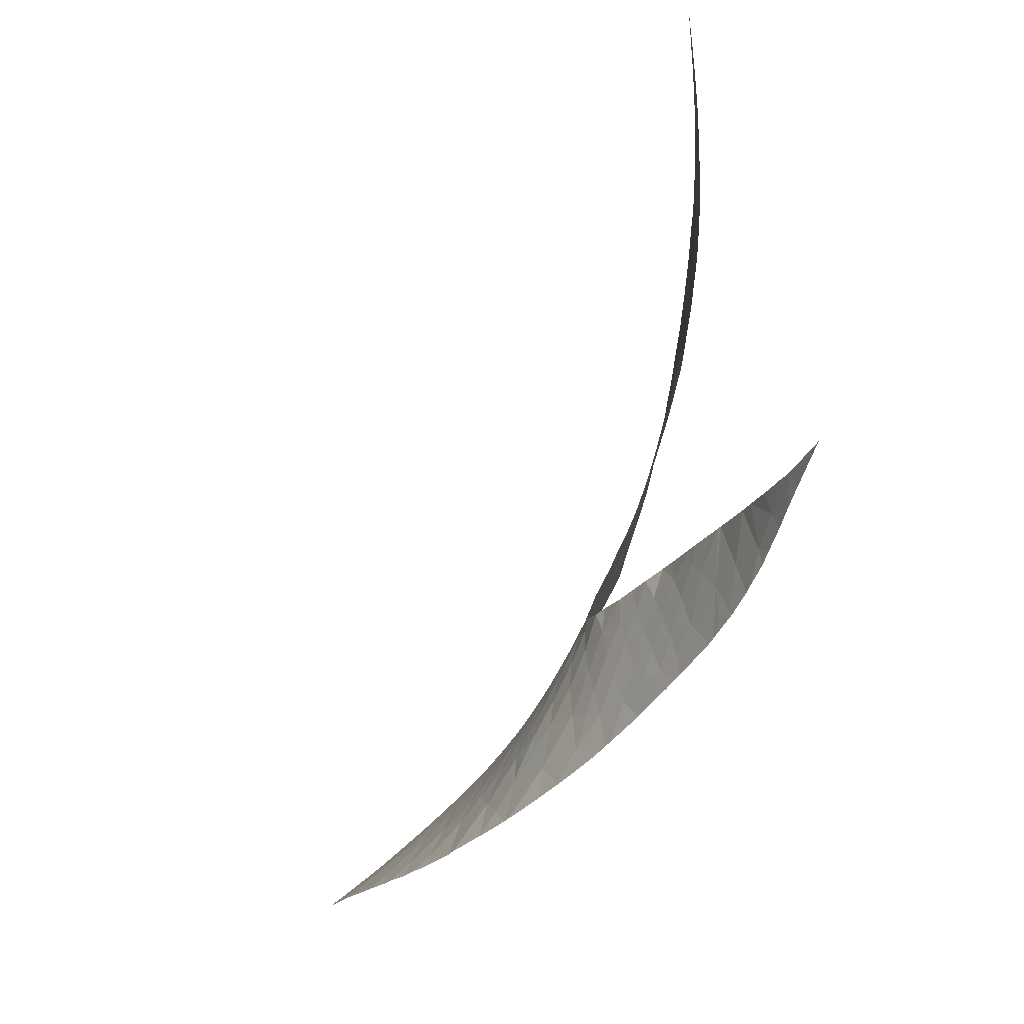
<metadata>
{"format":"obj","ext":"obj","renderer":"f3d","projection":"perspective","resolution":1024,"background":"white","views":[{"elev":56.8,"azim":-104.5,"up":"+Z"}]}
</metadata>
<code>
v -5.815 65.62 -16.91
v -4.955 65.04 -15.82
v -4.652 65.07 -16.94
v -5.469 65.58 -17.77
v -12.34 74.56 -29.11
v -12.63 74.18 -27.89
v -11.78 73.48 -28.57
v -11.48 73.84 -29.97
v -8.823 70.97 -31.17
v -8.732 70.21 -29.42
v -7.628 69.46 -30.59
v -10.26 70.78 -26.24
v -9.348 70.07 -27.02
v -10.21 71.18 -27.59
v -11.01 71.7 -26.57
v -14.94 73.58 -22.54
v -15.32 73.41 -21.73
v -14.75 72.87 -21.46
v -11.77 72.13 -25.58
v -10.98 71.26 -25.42
v -13.17 75.22 -28.39
v -14.73 75.22 -25.63
v -15.02 76.28 -26.64
v -15.63 75.78 -25.12
v -15.57 73.16 -21.14
v -16.1 73.95 -21.88
v -16.62 73.12 -20.26
v -10.83 73.62 -31.27
v -10 72.42 -31.16
v -10.32 73.43 -32.37
v -15.2 78.54 -28.91
v -14.14 77.55 -29.55
v -14.46 79.02 -30.61
v -15.28 79.56 -29.78
v -14.62 77.03 -28.17
v -6.212 66.06 -18.33
v -6.146 65.84 -17.22
v -6.896 66.41 -18.16
v -15.61 70.5 -16.98
v -14.71 69.85 -16.49
v -14.49 70.38 -17.48
v -15.42 71.07 -17.99
v -13.91 72.01 -20.94
v -12.97 71.11 -20.33
v -12.8 71.52 -21.57
v -17.04 67.74 -11.88
v -17.24 67.52 -11.41
v -16.04 67.55 -11.85
v -9.83 69.59 -23.26
v -8.845 68.9 -24.11
v -9.629 69.72 -24.66
v -10.32 70.24 -24.12
v -12.9 75.67 -29.56
v -12.7 76.15 -30.65
v -13.36 76.76 -30.05
v -13.7 76.34 -28.9
v -13.47 74.84 -27.24
v -14.03 75.84 -27.66
v -14.22 75.34 -26.66
v -13.81 74.55 -26.13
v -8.68 69.75 -28.16
v -9.413 70.57 -28.32
v -13.79 72.56 -22.26
v -15.07 67.68 -12.5
v -14.11 67.17 -11.96
v -14.37 67.74 -13
v -14.27 66.95 -11.39
v -13.19 68.21 -14.98
v -14.15 68.2 -14.09
v -13.41 67.96 -14.27
v -5.42 65.71 -18.9
v -12.12 75.65 -31.31
v -12.18 75.08 -30.29
v -11.55 74.65 -31.15
v -12.64 72.78 -25
v -12.1 72.08 -24.57
v -10.73 73.82 -31.94
v -15.69 77.71 -27.34
v -3.547 64.34 -14.34
v -2.394 63.85 -13.26
v -2.214 63.91 -14.74
v -10.54 69.89 -21.98
v -9.69 69.2 -22.04
v -10.87 70.52 -23.28
v -2.286 64.26 -19.79
v -3.281 64.82 -21.36
v -4.185 65.16 -19.66
v -13.66 69.7 -16.95
v -12.71 69.46 -17.17
v -13.28 70.16 -18.02
v -10.31 70.5 -25.09
v -10.97 70.93 -24.38
v -11.8 71.49 -23.72
v -12.7 71.95 -22.84
v -11.74 70.97 -22.37
v -10.67 72.87 -30.2
v -13.55 78.24 -31.5
v -13.13 77.18 -31.08
v -12.91 77.53 -32.03
v -12.56 76.6 -31.61
v -12.7 72.39 -23.94
v -5.528 66.63 -26.09
v -6.637 67.31 -25.33
v -5.356 66.32 -24.45
v -2.721 64.63 -22.45
v -3.914 65.33 -23.13
v -9.293 72.12 -32.57
v -9.604 73.13 -33.92
v -13.91 79.38 -32.07
v -13.53 79.59 -33.17
v -14.12 80.43 -32.77
v -11.66 75.3 -31.96
v -16.3 65.77 -7.515
v -15.62 65.58 -6.928
v -15.47 65.76 -7.446
v -15.53 71.82 -19.13
v -14.16 71.5 -19.75
v -15.08 72.42 -20.43
v -14.34 70.94 -18.59
v -15.95 74.91 -23.48
v -17.02 76.56 -24.45
v -7.237 68.24 -27.49
v -7.54 68.22 -26.23
v -6.469 67.45 -26.83
v -6.264 67.6 -28.34
v -11.43 70.11 -20.05
v -12.15 70.43 -19.86
v -11.73 70.15 -19.67
v -8.202 69.05 -27.23
v -7.593 68.92 -28.75
v -13.22 78.51 -32.61
v -13.73 77.75 -30.56
v -11.71 70.48 -20.9
v -9.661 70.04 -25.74
v -12.26 70.1 -18.64
v -13.19 70.71 -19.2
v -14.04 68.75 -15.17
v -14.9 69.33 -15.56
v -15.05 68.81 -14.61
v -13.87 69.24 -16.06
v -8.088 68.18 -23.54
v -8.88 68.69 -22.85
v -7.955 67.88 -22.43
v -16.74 74.76 -22.47
v -17.54 74.68 -21.72
v -13.8 80.45 -33.52
v -11.76 70.34 -20.27
v -14.18 74.3 -25.02
v -15.05 74.94 -24.7
v -13.26 73.65 -25.54
v -12.95 73.92 -26.71
v -15.14 75.31 -25.15
v -6.358 68.18 -30.02
v -13.55 73.31 -24.26
v -13.36 72.7 -23.3
v -4.585 65.98 -25.6
v -12.06 76.15 -32.22
v -11.49 75.66 -32.99
v -12.08 76.74 -33.06
v -12.45 76.94 -32.37
v -6.398 68.74 -31.81
v -14.62 74.05 -23.87
v -14.59 80.37 -31.77
v -8.722 69.16 -25.67
v -15.88 78.81 -28.2
v -10.66 74.67 -33.67
v -17.27 75.47 -22.91
v -12.4 73.03 -26.15
v -12.1 73.24 -27.33
v -11.04 74.45 -32.19
v -11.12 72.37 -27.91
v -11.68 72.49 -26.71
v -4.091 65.56 -24.73
v -7.795 68.18 -24.74
v -14.05 73.24 -23.25
v -4.605 65.22 -18.25
v -16.83 70.53 -16.47
v -16.75 69.91 -15.54
v -15.79 69.92 -16.02
v -3.324 64.6 -17.94
v -1.7 63.93 -18.28
v -10.09 69.5 -21.85
v -10.04 69.4 -21.57
v -9.562 68.93 -21.2
v -11.53 71.58 -24.74
v -10.3 69.47 -20.79
v -16.26 77.09 -25.91
v -16.51 71.2 -17.59
v -16.03 67 -10.74
v -14.3 66.89 -11.27
v -16.13 71.55 -18.33
v -17.04 72.12 -18.62
v -15.96 66.07 -8.397
v -14.89 66.3 -9.355
v -16.41 66.51 -9.524
v -17.19 67.05 -10.53
v -15.21 66.05 -8.397
v -14.73 66.44 -9.897
v -13.86 67.53 -12.84
v -13.8 67.6 -13.05
v -9.114 68.39 -20.27
v -8.904 68.32 -20.82
v -9.591 68.75 -20.3
v -4.954 65.74 -21.3
v -12.35 69.84 -18.2
v -17.83 71.57 -17.53
v -17.73 72.94 -19.39
v -13.07 68.72 -15.7
v -16.42 68.37 -13.2
v -16.07 68.87 -14.2
v -15.92 69.38 -15.11
v -16.97 69.41 -14.71
v -12.87 69.09 -16.49
v -15.19 68.28 -13.6
v -16.85 68.93 -14.01
v -4.768 64.94 -15.64
v -3.691 64.58 -16.16
v -1.163 63.52 -13.67
v -0.8236 63.49 -15.51
v -5.462 66.83 -27.42
v -6.759 66.41 -18.58
v -7.33 66.72 -18.49
v -0.2663 63.24 -12.78
v -1.154 63.45 -12.19
v -0.1223 63.18 -11.39
v -2.234 64.04 -16.44
v 2.615 62.66 -9.445
v 3.61 62.54 -8.62
v 3.769 62.49 -8.906
v 0.4572 63.05 -12.36
v -3.993 64.56 -14.82
v 0.0586 63.14 -11.26
v 0.3681 63.08 -11.04
v 0.9174 62.95 -11.61
v -4.503 66.11 -26.78
v -3.931 65.61 -25.78
v -1.979 63.71 -12.87
v -0.6818 63.5 -17.29
v 1.296 62.87 -10.38
v 0.4426 63.07 -13.95
v -7.994 67.33 -19.35
v -6.601 66.45 -19.34
v -7.413 67.14 -20.37
v -6.21 66.42 -20.73
v -5.933 66.36 -21.61
v -3.218 64.3 -15.16
v -3.63 64.38 -14.43
v -6.881 67.02 -21.79
v -8.256 67.71 -20.22
v -7.888 67.39 -19.98
v -5.474 65.9 -19.99
v -11.02 72.84 -29.21
v -6.912 67.31 -23.56
v -11.67 76.58 -33.99
v -8.84 68.46 -21.76
v -10 71.68 -29.37
v -8.431 67.66 -19.56
v -8.042 67.75 -21.23
v -5.658 66.35 -22.64
v -5.383 66.88 -28.34
v -5.317 67.09 -29.16
v -12.78 78.65 -33.9
v -12.61 77.64 -32.96
v -12.19 77.46 -33.84
v -11.24 75.81 -33.97
v -10.87 75.4 -34.35
v -8.372 71.08 -32.79
v -7.553 70.02 -32.3
v -11.35 76.22 -34.34
v -16.78 66.34 -9.052
v -16.73 66.28 -8.897
v -16.59 66.07 -8.363
v -11.16 75.91 -34.38
v -11.32 76.19 -34.39
v -11.34 76.24 -34.39
v -15.85 65.09 -5.489
v -15.94 65.08 -5.482
v -15.89 65 -5.283
v -15.86 64.94 -5.145
v -15.01 79.94 -30.56
v -15.07 79.87 -30.41
v -15.24 79.71 -30
v -16.31 78.16 -27
v -16.18 78.35 -27.34
v -16.93 76.82 -24.85
v -17.03 76.54 -24.41
v -16.79 77.21 -25.42
v -16.34 78.11 -26.91
v -16.48 77.82 -26.41
v 2.197 62.67 -11.03
v 2.017 62.71 -11.27
v 1.939 62.72 -11.37
v 1.1 62.9 -12.66
v 1.013 62.92 -12.8
v 0.767 62.98 -13.29
v -12.46 78.32 -34.36
v -12.61 78.63 -34.36
v -12.76 78.94 -34.34
v -0.6689 63.5 -17.39
v -0.969 63.65 -18.35
v -1.047 63.68 -18.56
v 3.941 62.49 -8.603
v 3.89 62.51 -8.419
v 4.011 62.48 -8.479
v 4.29 62.48 -7.989
v 3.735 62.49 -8.967
v -16.94 66.56 -9.553
v -17.03 66.72 -9.86
v -17.7 69.88 -15.18
v -17.68 69.47 -14.58
v -17.72 70.12 -15.54
v -17.71 70.06 -15.45
v -17.81 71.22 -17.04
v -17.81 71.13 -16.92
v -17.79 70.74 -16.39
v -17.31 67.32 -11.01
v -17.12 66.91 -10.22
v -17.32 67.34 -11.05
v -17.49 67.99 -12.2
v -17.43 67.75 -11.77
v -17.42 67.67 -11.64
v -17.51 68.05 -12.32
v -17.54 68.18 -12.55
v -17.55 68.25 -12.65
v -17.39 67.52 -11.39
v -17.37 67.46 -11.27
v -16.35 65.74 -7.438
v -16.23 65.57 -6.96
v -16.21 65.53 -6.846
v -16.38 65.79 -7.56
v -16.57 66.05 -8.297
v -15.97 65.12 -5.642
v -15.8 65.15 -5.69
v -16.02 65.21 -5.875
v -16.2 65.52 -6.803
v -16.08 65.31 -6.194
v -15.92 65.04 -5.405
v -17.84 71.83 -17.87
v -17.82 71.37 -17.26
v -17.06 76.42 -24.21
v -17.13 76.19 -23.89
v -17.62 68.94 -13.77
v -17.59 68.65 -13.31
v -17.63 69.05 -13.95
v -17.64 69.19 -14.16
v -17.63 69.09 -14.02
v -17.75 70.35 -15.87
v -17.77 72.94 -19.36
v -17.81 72.62 -18.92
v -17.82 72.39 -18.62
v -17.83 72.13 -18.27
v -17.72 73.44 -20.04
v -17.71 73.48 -20.09
v -5.878 68.21 -31.56
v -5.935 68.32 -31.74
v -5.852 68.17 -31.48
v -12.82 79.05 -34.34
v -13.3 79.88 -34.1
v -13.37 79.96 -34
v -13.52 80.11 -33.83
v -13.15 79.71 -34.29
v -13.9 80.63 -33.5
v -13.8 80.5 -33.58
v -13.95 80.7 -33.46
v -13.67 80.31 -33.7
v -8.716 71.87 -33.71
v -9.33 72.78 -33.93
v -9.377 72.84 -33.94
v -9.467 72.97 -33.97
v -5.707 67.8 -30.68
v -5.846 68.15 -31.44
v -5.534 67.46 -29.85
v -14.69 80.27 -31.47
v -3.89 65.57 -25.69
v -4.31 65.97 -26.63
v -4.407 66.06 -26.85
v -4.475 66.12 -27
v -14.16 80.78 -33.06
v -14.26 80.69 -32.74
v -14.41 80.53 -32.29
v -15.61 79.2 -28.94
v -15.79 78.96 -28.47
v -16.04 78.56 -27.72
v -14.52 80.43 -31.97
v -14.62 80.34 -31.68
v -15.29 79.63 -29.83
v -15.31 79.61 -29.78
v -15.33 79.58 -29.74
v -17.27 75.68 -23.16
v -17.29 75.58 -23.03
v -17.32 75.5 -22.9
v -17.4 75.24 -22.53
v -16.55 77.7 -26.18
v -16.72 77.4 -25.69
v -17.77 72.99 -19.43
v -17.42 75.14 -22.38
v -17.55 74.62 -21.63
v -17.56 74.56 -21.52
v -17.61 74.34 -21.22
v -1.577 63.98 -19.95
v -1.302 63.83 -19.25
v -1.629 64.01 -20.08
v -1.168 63.75 -18.91
v 3.268 62.54 -9.589
v 3.062 62.56 -9.865
v 2.976 62.57 -9.991
v 2.937 62.57 -10.04
v 2.706 62.6 -10.35
v 1.747 62.8 -10.03
v 2.577 62.62 -10.52
v -2.218 64.35 -21.59
v -2.283 64.39 -21.75
v -1.916 64.16 -20.81
v -1.872 64.14 -20.7
v -2.773 64.73 -23.07
v -2.619 64.6 -22.63
v -2.887 64.83 -23.37
v -2.961 64.88 -23.55
v -7.899 70.77 -33.45
v -8.117 71.06 -33.51
v -7.576 70.38 -33.35
v -6.882 69.58 -33.11
v -7.156 69.9 -33.23
v -10.41 74.59 -34.28
v -10.69 75.09 -34.34
v -11.13 75.87 -34.38
v -8.335 71.35 -33.58
v -8.471 71.54 -33.62
v -11.71 76.91 -34.38
v -12 77.45 -34.37
v -12.04 77.53 -34.37
v -6.467 69.12 -32.94
v -6.061 68.56 -32.17
v -6.385 69.04 -32.9
v -9.622 73.22 -34.03
v -10.34 74.47 -34.26
v -6.262 68.91 -32.82
v -5.222 66.91 -28.85
v -5.331 67.12 -29.21
v -5.002 66.62 -28.23
v 0.5823 63.03 -13.66
v 0.3876 63.08 -14.06
v -17.71 73.52 -20.15
v -4.856 66.49 -27.89
v -4.524 66.17 -27.11
v -4.587 66.23 -27.24
v -5.446 67.33 -29.59
v -3.744 65.44 -25.34
v 1.283 62.85 -12.38
v 1.689 62.77 -11.76
v 1.751 62.76 -11.66
v -2.495 64.52 -22.3
v -3.258 65.08 -24.26
v -3.28 65.1 -24.31
v 2.308 62.66 -10.88
v 0.3526 63.1 -14.18
v 0.2179 63.15 -14.63
v 0.0839 63.2 -15.08
v -0.2133 63.3 -15.83
v -11.37 76.29 -34.39
v -11.54 76.59 -34.39
v -0.6464 63.49 -17.32
v -0.6292 63.49 -17.26
v -3.407 65.19 -24.59
v -8.501 71.58 -33.63
v -9.56 73.11 -34.01
v -9.942 73.78 -34.15
v -0.2445 63.32 -15.93
v -0.4734 63.42 -16.69
f 1 2 3
f 3 4 1
f 5 6 7
f 7 8 5
f 9 10 11
f 12 13 14
f 14 15 12
f 16 17 18
f 15 19 20
f 20 12 15
f 5 21 6
f 22 23 24
f 25 26 27
f 28 29 30
f 31 32 33
f 33 34 31
f 35 32 31
f 36 37 4
f 36 38 37
f 39 40 41
f 39 41 42
f 43 44 45
f 46 47 48
f 49 50 51
f 51 52 49
f 53 54 55
f 55 56 53
f 57 58 59
f 59 60 57
f 61 62 13
f 16 18 63
f 64 65 66
f 64 67 65
f 68 69 70
f 36 4 71
f 72 54 73
f 73 74 72
f 75 76 19
f 77 28 30
f 35 31 78
f 58 21 56
f 79 80 81
f 49 82 83
f 49 84 82
f 85 86 87
f 88 89 90
f 91 20 92
f 93 94 95
f 96 29 28
f 97 98 99
f 100 54 72
f 101 93 76
f 76 75 101
f 102 103 104
f 105 106 86
f 107 108 30
f 109 110 111
f 57 21 58
f 112 72 74
f 113 114 115
f 116 117 118
f 116 119 117
f 120 24 121
f 122 123 124
f 124 125 122
f 126 127 128
f 122 129 123
f 122 130 129
f 25 18 17
f 109 131 110
f 33 32 132
f 21 53 56
f 97 99 131
f 131 109 97
f 55 98 132
f 95 45 133
f 51 134 91
f 135 128 127
f 127 136 135
f 137 138 139
f 137 140 138
f 141 142 143
f 44 127 133
f 133 45 44
f 144 145 26
f 111 110 146
f 126 133 147
f 22 59 23
f 148 22 149
f 60 150 151
f 151 57 60
f 149 22 152
f 153 130 125
f 148 154 150
f 60 22 148
f 154 155 101
f 63 45 94
f 63 43 45
f 102 104 156
f 157 158 159
f 157 159 160
f 160 100 157
f 132 98 97
f 149 152 24
f 161 11 153
f 162 154 148
f 32 55 132
f 162 149 120
f 33 97 109
f 109 163 33
f 33 132 97
f 118 43 18
f 22 24 152
f 60 148 150
f 126 147 127
f 88 41 40
f 40 140 88
f 129 13 164
f 164 123 129
f 25 27 118
f 117 43 118
f 78 31 165
f 30 108 166
f 117 136 44
f 44 43 117
f 56 55 32
f 32 35 56
f 54 98 55
f 56 35 58
f 167 144 120
f 162 148 149
f 25 118 18
f 151 168 169
f 169 6 151
f 170 112 74
f 170 158 112
f 15 14 171
f 172 169 168
f 7 6 169
f 73 54 53
f 156 104 173
f 101 94 93
f 123 174 103
f 44 136 127
f 150 75 168
f 150 154 75
f 175 63 155
f 155 154 175
f 4 176 71
f 177 178 179
f 179 39 177
f 85 180 181
f 85 87 180
f 147 133 127
f 120 144 26
f 119 90 136
f 119 41 90
f 83 182 183
f 95 94 45
f 83 183 184
f 18 43 63
f 154 101 75
f 149 24 120
f 172 168 19
f 20 19 185
f 185 76 93
f 185 19 76
f 185 93 92
f 92 20 185
f 75 19 168
f 57 6 21
f 186 133 126
f 186 82 133
f 150 168 151
f 57 151 6
f 155 94 101
f 155 63 94
f 16 26 17
f 23 35 78
f 23 78 187
f 187 24 23
f 23 58 35
f 23 59 58
f 141 50 142
f 60 59 22
f 16 120 26
f 16 162 120
f 16 63 175
f 175 162 16
f 162 175 154
f 25 17 26
f 119 136 117
f 137 69 68
f 40 179 138
f 40 39 179
f 188 177 39
f 48 189 190
f 190 67 48
f 188 39 42
f 188 191 192
f 116 118 27
f 27 192 116
f 116 191 42
f 193 194 195
f 195 189 196
f 193 197 194
f 192 191 116
f 190 189 198
f 66 199 200
f 198 195 194
f 198 189 195
f 201 202 203
f 66 65 199
f 48 67 64
f 48 47 189
f 140 40 138
f 204 87 86
f 205 90 89
f 42 41 119
f 188 192 206
f 203 184 186
f 203 202 184
f 69 66 200
f 200 70 69
f 192 27 207
f 42 191 188
f 4 3 176
f 90 135 136
f 90 205 135
f 116 42 119
f 137 68 208
f 208 140 137
f 1 4 37
f 209 48 64
f 210 139 211
f 210 211 212
f 211 138 179
f 139 138 211
f 88 213 89
f 88 140 213
f 178 211 179
f 212 211 178
f 214 64 66
f 214 209 64
f 210 209 214
f 210 215 209
f 212 215 210
f 214 139 210
f 214 66 69
f 69 139 214
f 88 90 41
f 140 208 213
f 137 139 69
f 193 115 197
f 193 113 115
f 84 92 93
f 84 52 92
f 3 216 217
f 81 218 219
f 81 80 218
f 124 102 220
f 38 221 222
f 223 224 225
f 181 180 226
f 227 228 229
f 223 225 230
f 216 231 217
f 232 233 234
f 235 220 102
f 170 74 28
f 12 20 91
f 235 156 236
f 235 102 156
f 216 3 2
f 218 224 223
f 218 237 224
f 181 226 238
f 239 234 233
f 218 223 240
f 232 234 230
f 232 230 225
f 80 237 218
f 226 219 238
f 241 222 242
f 242 243 241
f 171 169 172
f 244 204 245
f 180 176 3
f 106 173 104
f 243 242 244
f 180 3 217
f 217 226 180
f 226 81 219
f 246 217 231
f 246 226 217
f 246 231 247
f 246 247 79
f 246 79 81
f 81 226 246
f 244 245 248
f 249 250 243
f 250 241 243
f 243 244 248
f 242 71 251
f 242 36 71
f 171 7 169
f 171 252 7
f 141 253 174
f 141 174 50
f 254 159 158
f 84 93 95
f 143 142 255
f 96 256 29
f 141 143 253
f 82 95 133
f 242 251 244
f 249 202 201
f 201 257 249
f 62 14 13
f 255 184 202
f 255 83 184
f 255 142 83
f 256 14 62
f 222 221 242
f 183 82 186
f 184 183 186
f 82 183 182
f 125 124 220
f 221 36 242
f 251 204 244
f 36 221 38
f 250 249 241
f 251 71 87
f 87 204 251
f 87 176 180
f 87 71 176
f 130 61 129
f 49 83 142
f 241 249 257
f 83 82 182
f 13 134 164
f 258 249 243
f 258 202 249
f 258 255 202
f 258 243 248
f 248 143 258
f 255 258 143
f 52 91 92
f 52 51 91
f 49 142 50
f 259 106 104
f 51 164 134
f 50 174 164
f 164 51 50
f 106 204 86
f 106 259 204
f 253 259 104
f 253 103 174
f 253 104 103
f 259 245 204
f 259 248 245
f 253 143 248
f 248 259 253
f 84 95 82
f 52 84 49
f 171 14 256
f 256 252 171
f 125 220 260
f 129 61 13
f 9 256 10
f 9 29 256
f 29 107 30
f 29 9 107
f 123 164 174
f 124 103 102
f 124 123 103
f 96 252 256
f 96 28 8
f 15 171 172
f 122 125 130
f 10 256 62
f 10 61 130
f 10 62 61
f 11 130 153
f 11 10 130
f 170 30 166
f 166 158 170
f 153 125 261
f 5 53 21
f 96 8 252
f 157 112 158
f 262 110 131
f 77 170 28
f 8 28 74
f 77 30 170
f 5 73 53
f 5 8 73
f 8 74 73
f 263 131 99
f 99 160 263
f 12 91 134
f 252 8 7
f 12 134 13
f 15 172 19
f 262 131 263
f 160 159 263
f 100 160 99
f 100 98 54
f 157 72 112
f 157 100 72
f 100 99 98
f 264 263 159
f 264 262 263
f 264 159 254
f 265 166 266
f 267 107 9
f 268 9 11
f 11 161 268
f 265 254 158
f 265 269 254
f 265 158 166
f 268 267 9
f 195 270 271
f 193 195 271
f 271 272 193
f 269 265 273
f 273 274 269
f 275 269 274
f 276 277 278
f 279 276 278
f 33 280 281
f 34 33 281
f 281 282 34
f 283 78 284
f 24 187 285
f 285 121 24
f 286 120 121
f 285 187 287
f 288 78 283
f 289 187 78
f 78 288 289
f 239 290 291
f 292 239 291
f 230 293 294
f 295 230 294
f 262 296 297
f 298 262 297
f 238 299 300
f 181 238 300
f 300 301 181
f 302 303 304
f 228 303 302
f 302 229 228
f 304 303 305
f 306 227 229
f 307 195 308
f 270 195 307
f 309 212 178
f 310 212 309
f 178 311 312
f 309 178 312
f 177 313 314
f 315 177 314
f 196 189 47
f 47 316 196
f 317 195 196
f 308 195 317
f 316 47 318
f 319 46 48
f 320 47 46
f 46 319 320
f 321 47 320
f 322 48 209
f 319 48 322
f 322 209 323
f 323 209 324
f 325 47 321
f 326 318 47
f 47 325 326
f 113 327 328
f 114 113 328
f 328 329 114
f 330 113 193
f 327 113 330
f 331 193 272
f 330 193 331
f 332 333 334
f 276 333 332
f 332 277 276
f 114 335 336
f 333 114 336
f 336 334 333
f 337 278 277
f 335 114 329
f 206 192 338
f 339 188 206
f 313 177 188
f 188 339 313
f 340 120 286
f 167 120 340
f 340 341 167
f 209 342 343
f 324 209 343
f 344 215 212
f 342 209 215
f 215 344 342
f 212 345 346
f 344 212 346
f 345 212 310
f 347 177 315
f 178 177 347
f 347 311 178
f 207 348 349
f 192 207 349
f 349 350 192
f 338 192 351
f 351 192 350
f 207 27 352
f 352 27 353
f 354 161 153
f 355 161 354
f 354 153 356
f 357 358 262
f 262 298 357
f 110 262 358
f 358 359 110
f 146 110 360
f 360 110 359
f 358 357 361
f 362 146 363
f 364 111 146
f 146 362 364
f 365 146 360
f 363 146 365
f 107 366 367
f 108 107 367
f 367 368 108
f 369 108 368
f 153 370 371
f 356 153 371
f 370 153 372
f 280 33 373
f 156 173 374
f 374 236 156
f 375 235 236
f 376 235 375
f 377 235 376
f 378 111 364
f 379 111 378
f 380 111 379
f 31 381 382
f 165 31 382
f 383 78 165
f 284 78 383
f 384 111 380
f 163 109 111
f 111 384 163
f 385 33 163
f 373 33 385
f 386 34 282
f 387 34 386
f 388 34 387
f 381 31 34
f 34 388 381
f 167 389 390
f 391 167 390
f 392 167 391
f 393 187 289
f 394 187 393
f 287 187 394
f 389 167 341
f 395 207 352
f 348 207 395
f 396 167 392
f 144 167 396
f 396 145 144
f 397 26 145
f 398 27 26
f 26 397 398
f 399 27 398
f 400 85 401
f 402 85 400
f 401 181 301
f 85 181 401
f 401 301 403
f 227 404 405
f 406 227 405
f 404 227 306
f 407 227 406
f 408 409 227
f 227 407 408
f 410 409 408
f 411 86 85
f 105 86 411
f 411 412 105
f 413 85 402
f 411 85 413
f 413 402 414
f 415 106 105
f 105 416 415
f 417 106 415
f 418 106 417
f 419 267 268
f 420 267 419
f 419 268 421
f 268 422 423
f 421 268 423
f 166 424 425
f 266 166 425
f 426 265 266
f 273 265 426
f 267 420 427
f 428 267 427
f 254 429 430
f 264 254 430
f 430 431 264
f 268 161 432
f 432 422 268
f 161 433 434
f 432 161 434
f 108 435 436
f 166 108 436
f 436 424 166
f 433 161 355
f 437 434 433
f 261 125 260
f 260 438 261
f 439 153 261
f 438 260 440
f 441 230 295
f 223 230 441
f 441 240 223
f 442 218 240
f 443 27 399
f 353 27 443
f 296 262 264
f 264 431 296
f 444 220 235
f 260 220 444
f 444 440 260
f 235 445 446
f 444 235 446
f 447 153 439
f 372 153 447
f 173 448 374
f 449 234 450
f 230 234 449
f 449 293 230
f 234 239 451
f 451 450 234
f 451 239 292
f 452 105 412
f 416 105 452
f 453 106 418
f 173 106 453
f 453 454 173
f 455 409 410
f 290 239 409
f 409 455 290
f 456 218 442
f 457 219 218
f 218 456 457
f 458 219 457
f 459 219 458
f 460 269 275
f 461 254 269
f 269 460 461
f 429 254 461
f 299 238 462
f 462 238 463
f 464 173 454
f 448 173 464
f 465 267 428
f 366 107 267
f 267 465 366
f 466 108 369
f 435 108 466
f 467 436 435
f 445 235 377
f 468 219 459
f 469 238 219
f 219 468 469
f 463 238 469

</code>
